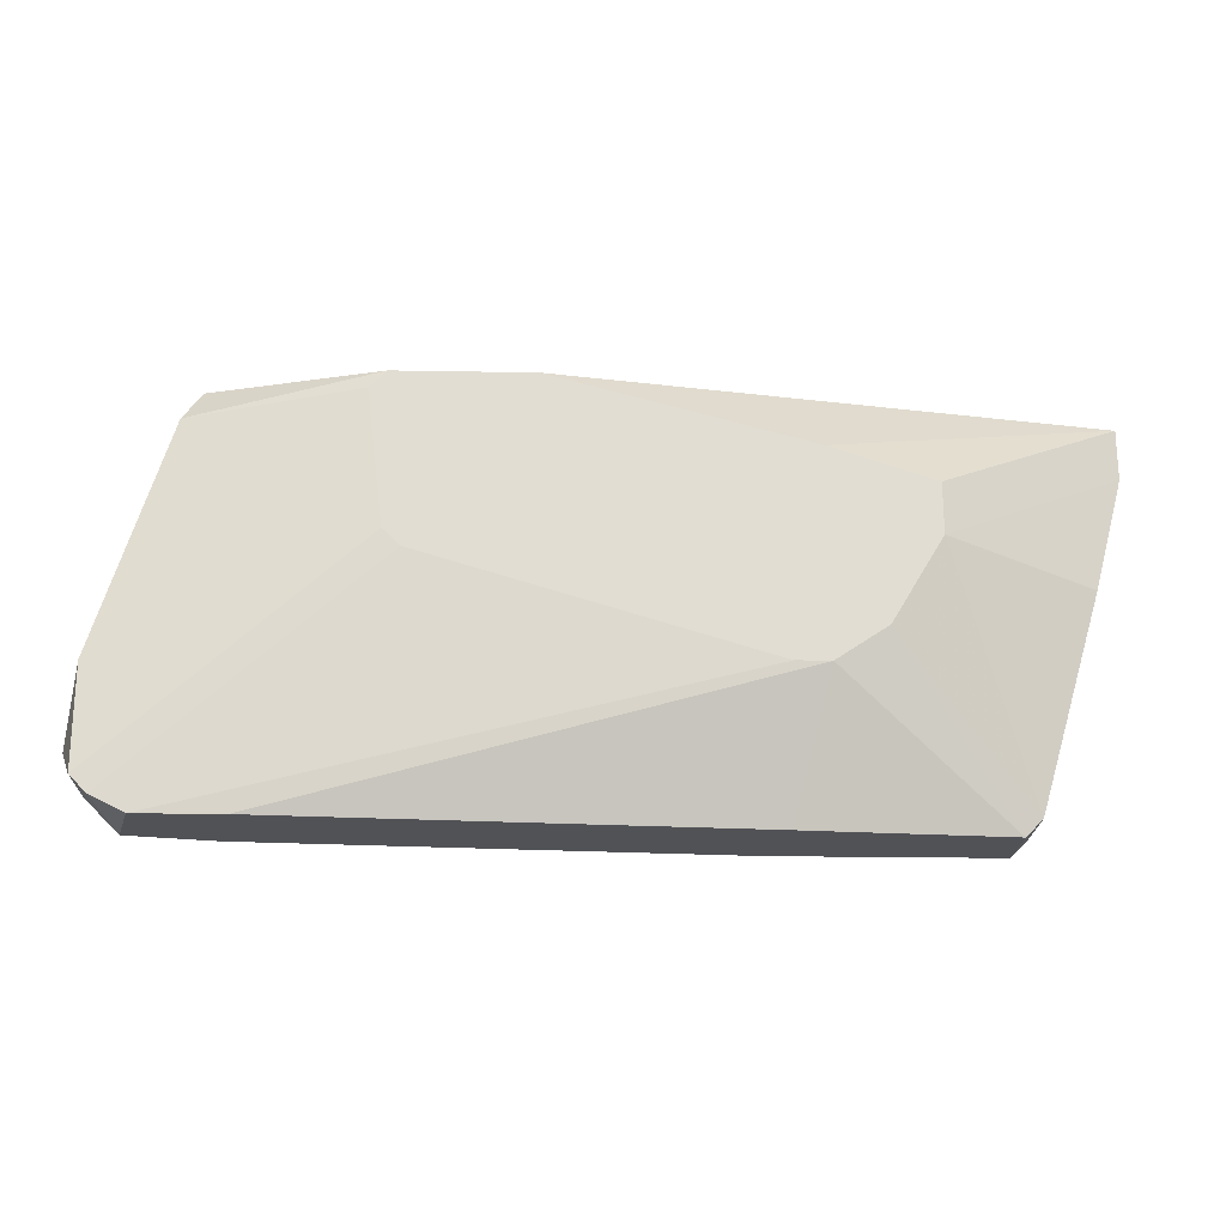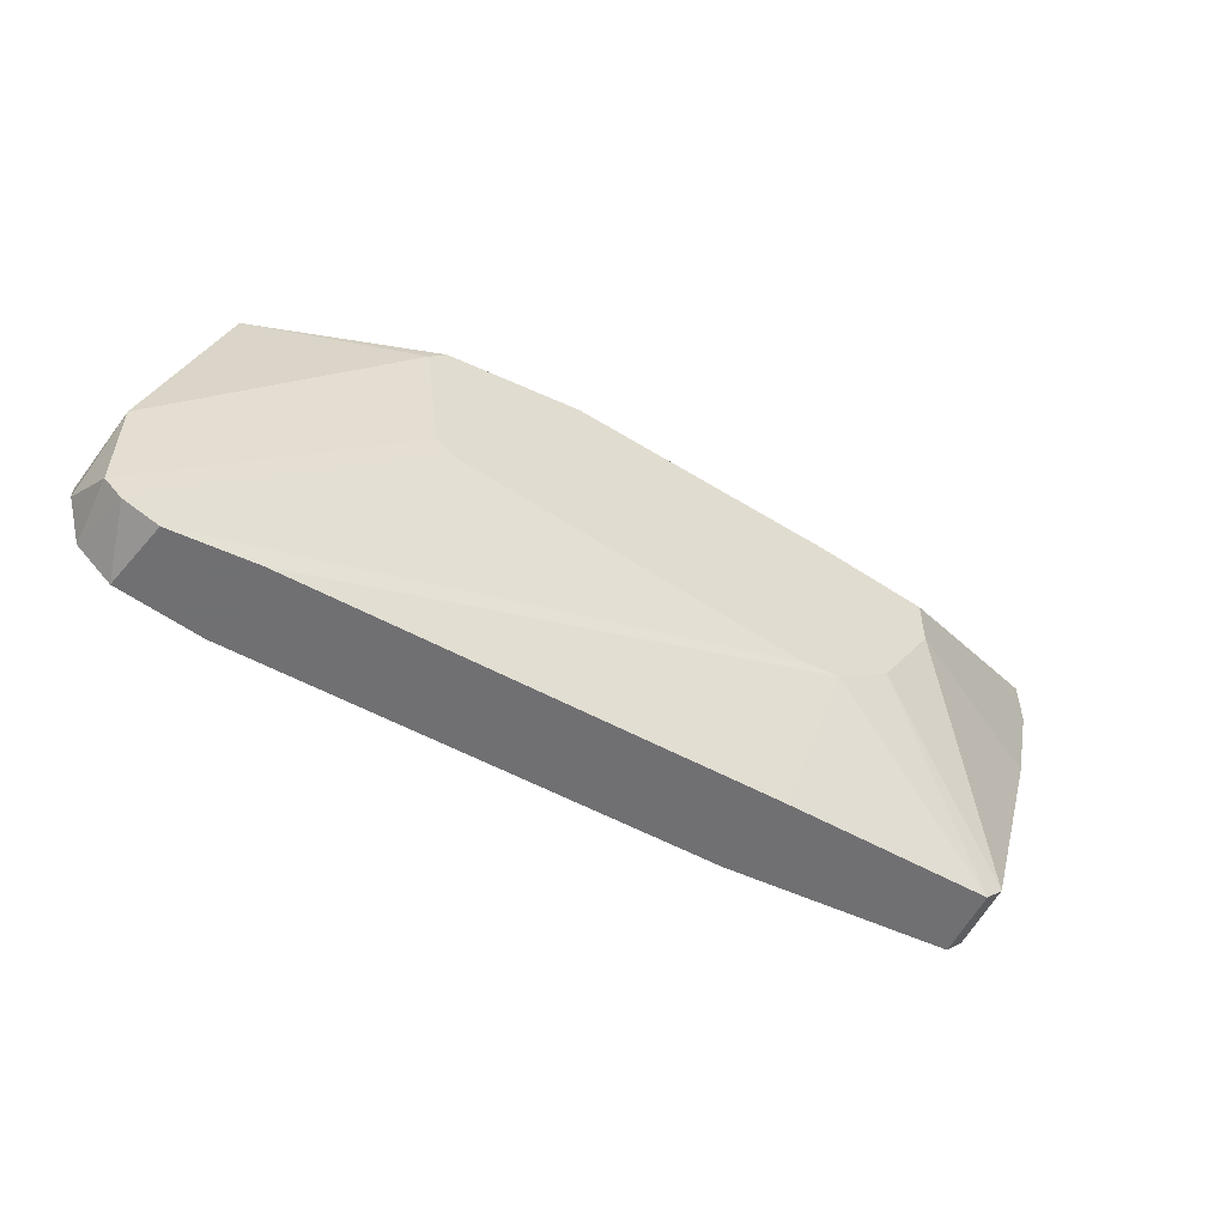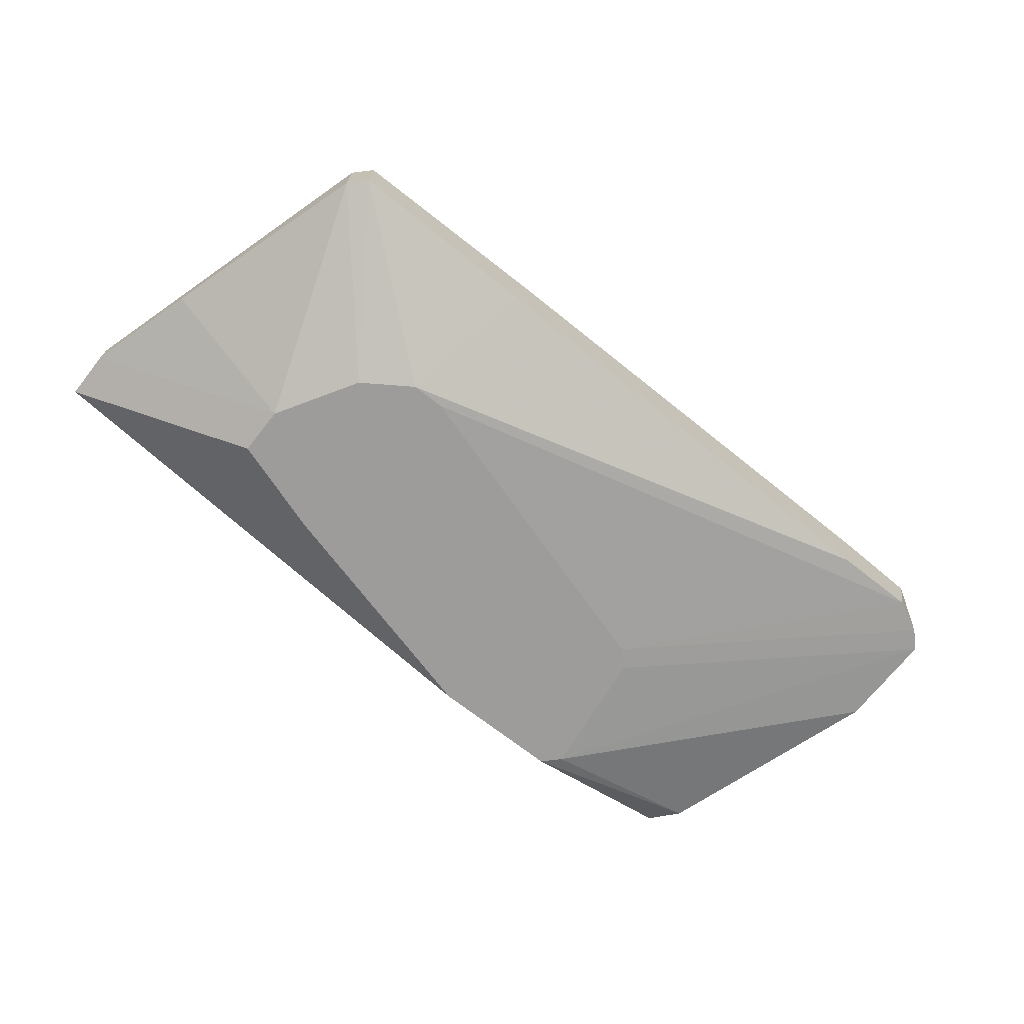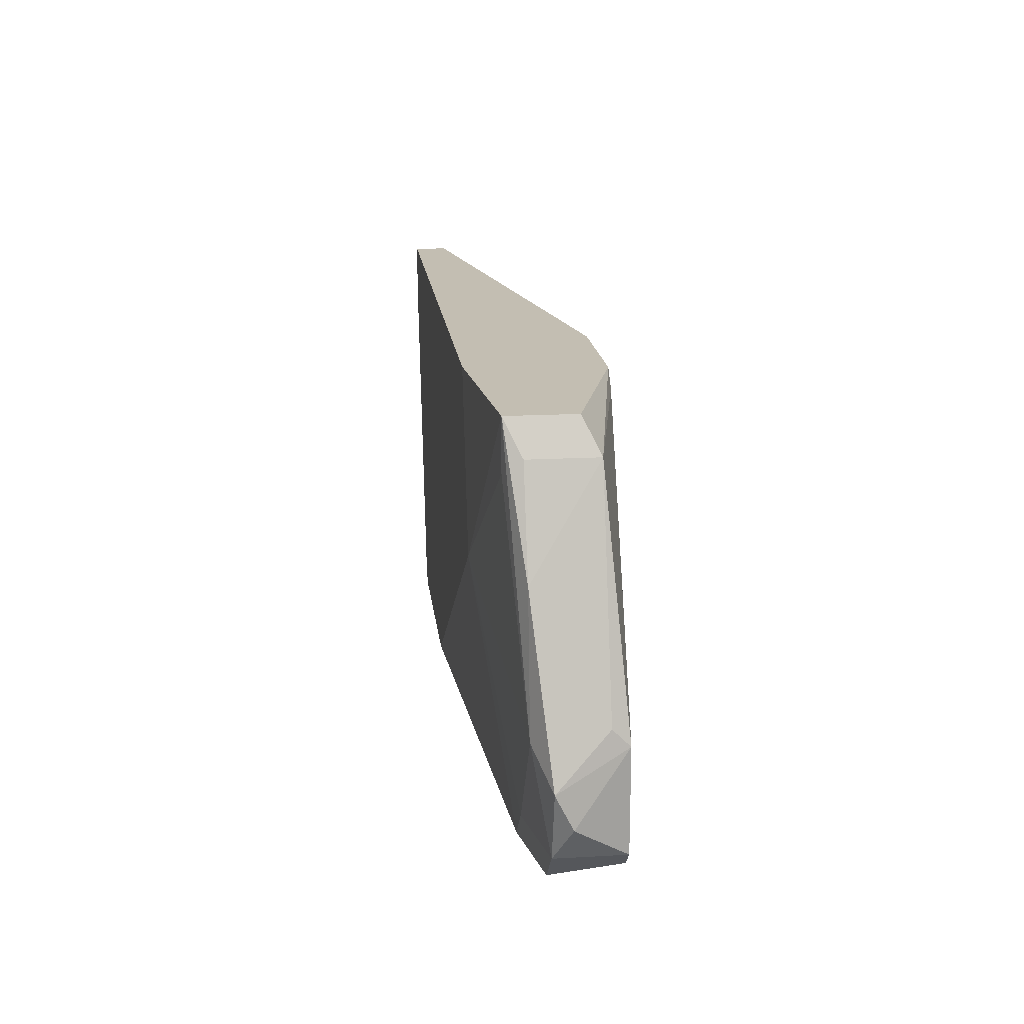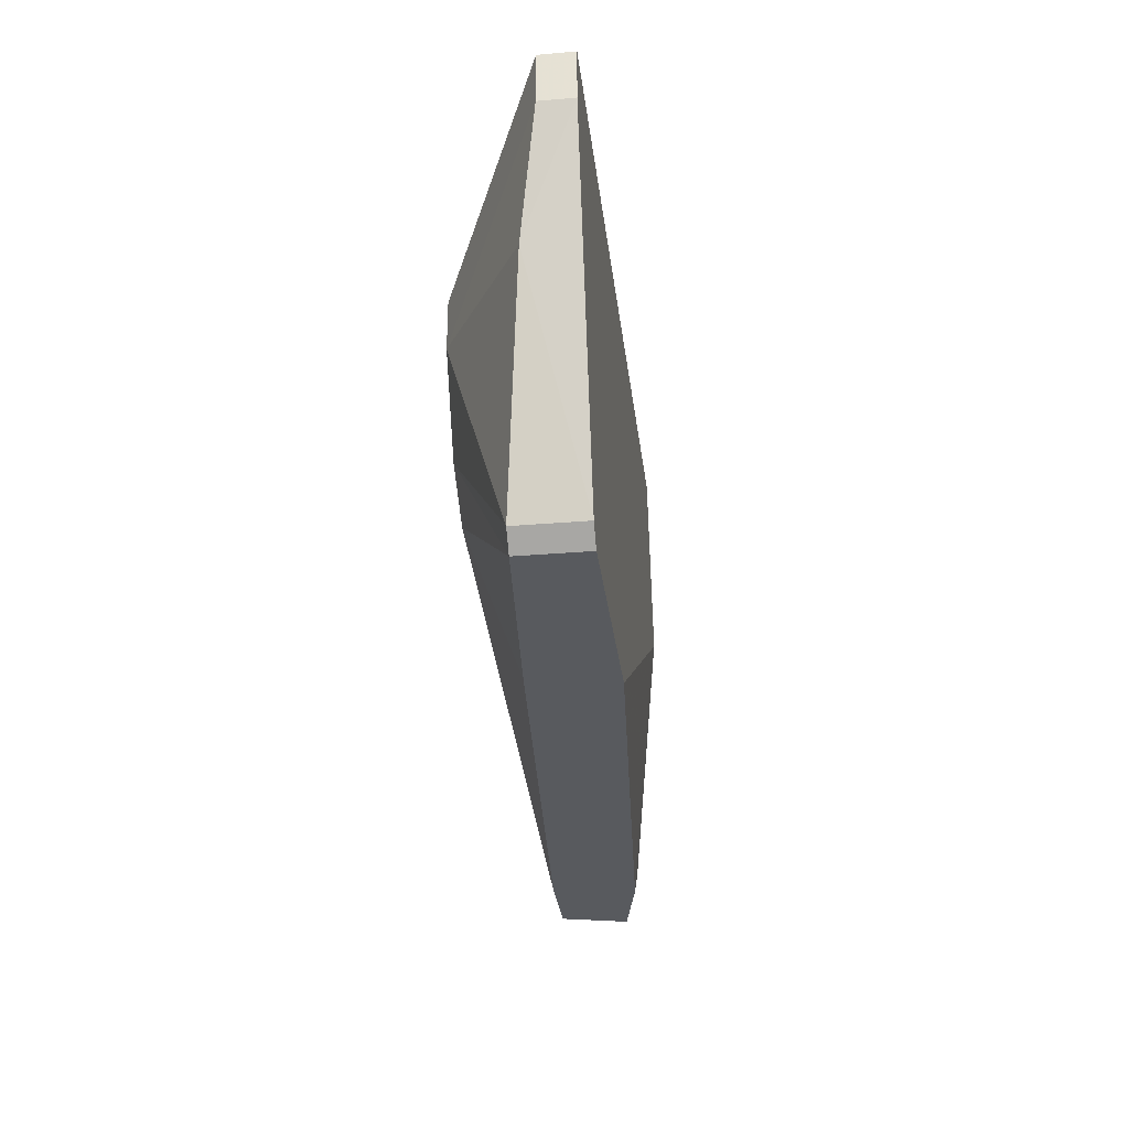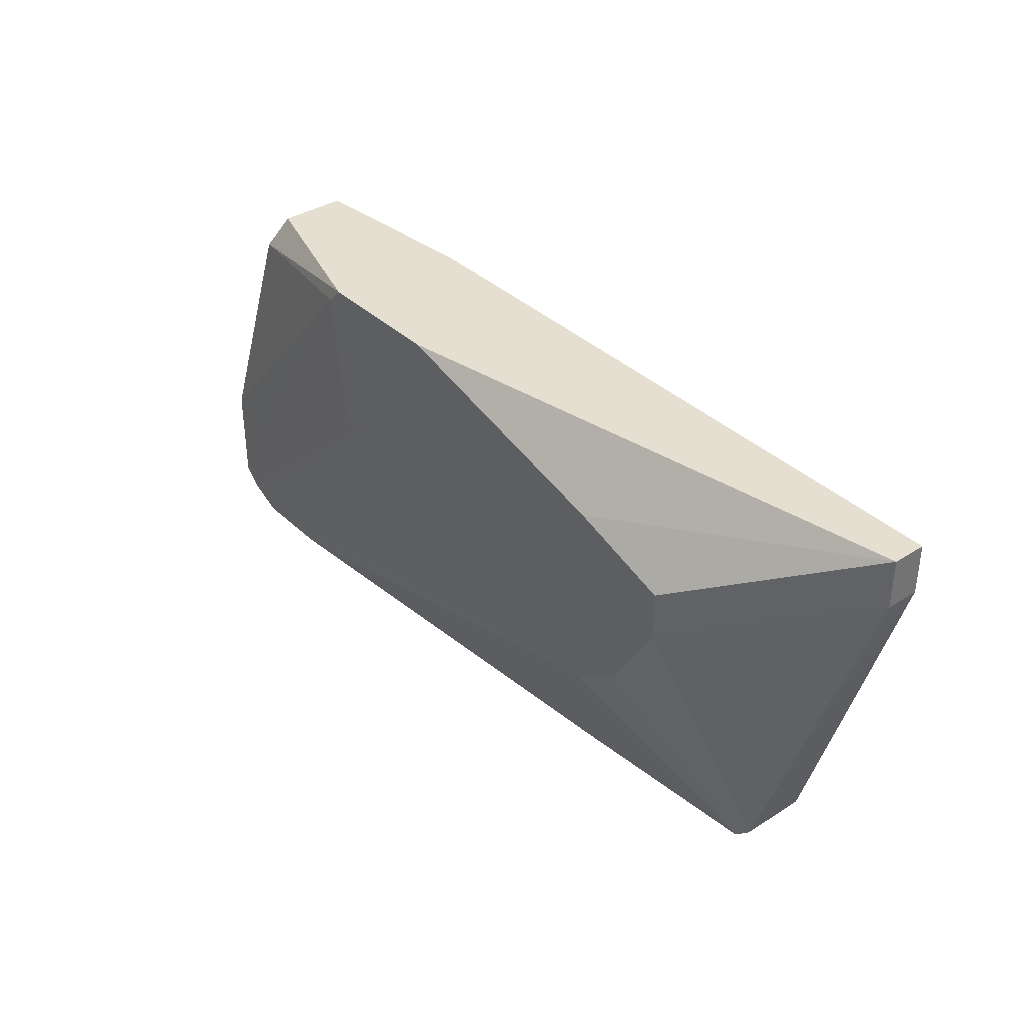
<metadata>
{"format":"obj","ext":"obj","renderer":"f3d","projection":"perspective","resolution":1024,"background":"white","views":[{"elev":-21.3,"azim":178.2,"up":"+Y"},{"elev":-55.0,"azim":154.2,"up":"+Y"},{"elev":-70.0,"azim":-38.2,"up":"+Z"},{"elev":17.5,"azim":83.6,"up":"+Y"},{"elev":-30.8,"azim":-83.1,"up":"+Y"},{"elev":36.7,"azim":-129.6,"up":"+Y"}]}
</metadata>
<code>
v 0.02485 -0.0108 0.01105
v 0.02485 0.003724 0.01105
v 0.04584 -0.03501 0.01912
v 0.04584 -0.009193 0.02073
v -0.01226 -0.0221 0.01105
v -0.01226 -0.002736 0.01105
v 0.03777 -0.03501 0.02073
v -0.0284 -0.03501 0.02396
v -0.0284 -0.03501 0.0175
v 0.01193 0.003724 0.01105
v 0.02646 0.002106 0.01105
v 0.04261 0.00049 0.02073
v 0.04261 0.00049 0.01428
v -0.0397 -0.001121 0.02396
v -0.0397 -0.001121 0.02073
v -0.0397 0.003724 0.02396
v -0.0397 0.003724 0.02073
v 0.041 -0.001121 0.02234
v 0.041 -0.03178 0.02073
v 0.041 0.003724 0.01589
v 0.041 0.003724 0.02234
v 0.04746 -0.0221 0.02073
v 0.04746 -0.03339 0.01266
v 0.02323 -0.01242 0.01105
v 0.02323 0.003724 0.02396
v 0.04422 -0.03501 0.01266
v 0.03615 -0.03501 0.01266
v -0.03647 -0.01242 0.01912
v -0.02194 -0.0108 0.01105
v -0.02194 -0.005963 0.01105
v -0.007417 -0.03501 0.02396
v 0.02808 -0.01242 0.02396
v -0.03001 -0.03339 0.02396
v -0.03001 -0.03339 0.0175
v -0.009027 -0.0221 0.01105
v -0.009027 -0.03501 0.01589
v 0.05069 -0.02532 0.01912
v 0.05069 -0.02855 0.0175
v -0.0171 -0.01887 0.01105
v 0.04906 -0.02048 0.01428
v 0.04906 -0.0221 0.01266
v 0.04906 -0.03178 0.01266
v 0.04906 -0.03178 0.01912
f 43 22 19
f 16 21 2
f 2 35 30
f 31 9 3
f 16 31 32
f 31 16 33
f 21 12 13
f 16 2 17
f 3 9 27
f 21 16 25
f 16 32 25
f 32 21 25
f 2 30 10
f 17 2 10
f 31 3 7
f 32 31 7
f 35 2 1
f 30 35 29
f 17 30 29
f 35 27 5
f 29 35 5
f 9 33 34
f 33 28 34
f 28 29 34
f 2 21 20
f 21 13 20
f 13 2 20
f 33 16 14
f 16 17 14
f 28 33 14
f 9 31 8
f 31 33 8
f 33 9 8
f 23 1 42
f 5 9 39
f 29 5 39
f 34 29 39
f 9 34 39
f 30 17 6
f 10 30 6
f 17 10 6
f 3 23 43
f 37 22 43
f 23 42 43
f 27 9 36
f 5 27 36
f 9 5 36
f 23 3 26
f 27 35 26
f 3 27 26
f 2 13 11
f 13 41 11
f 1 2 11
f 41 42 11
f 42 1 11
f 17 29 15
f 29 28 15
f 14 17 15
f 28 14 15
f 35 1 24
f 1 23 24
f 23 26 24
f 26 35 24
f 41 37 38
f 42 41 38
f 37 43 38
f 43 42 38
f 12 21 4
f 13 12 4
f 21 22 4
f 22 37 4
f 41 13 40
f 37 41 40
f 13 4 40
f 4 37 40
f 21 32 18
f 22 21 18
f 32 22 18
f 7 3 19
f 32 7 19
f 22 32 19
f 3 43 19

</code>
